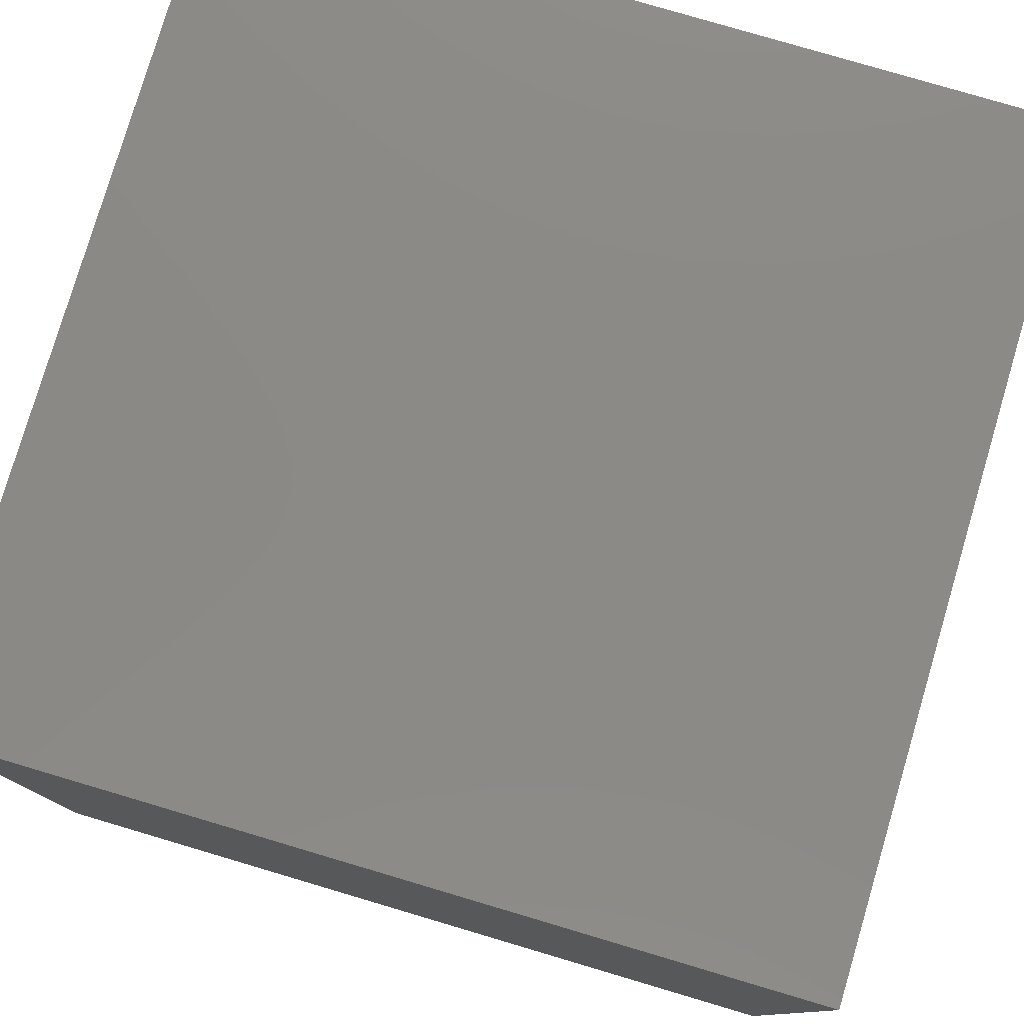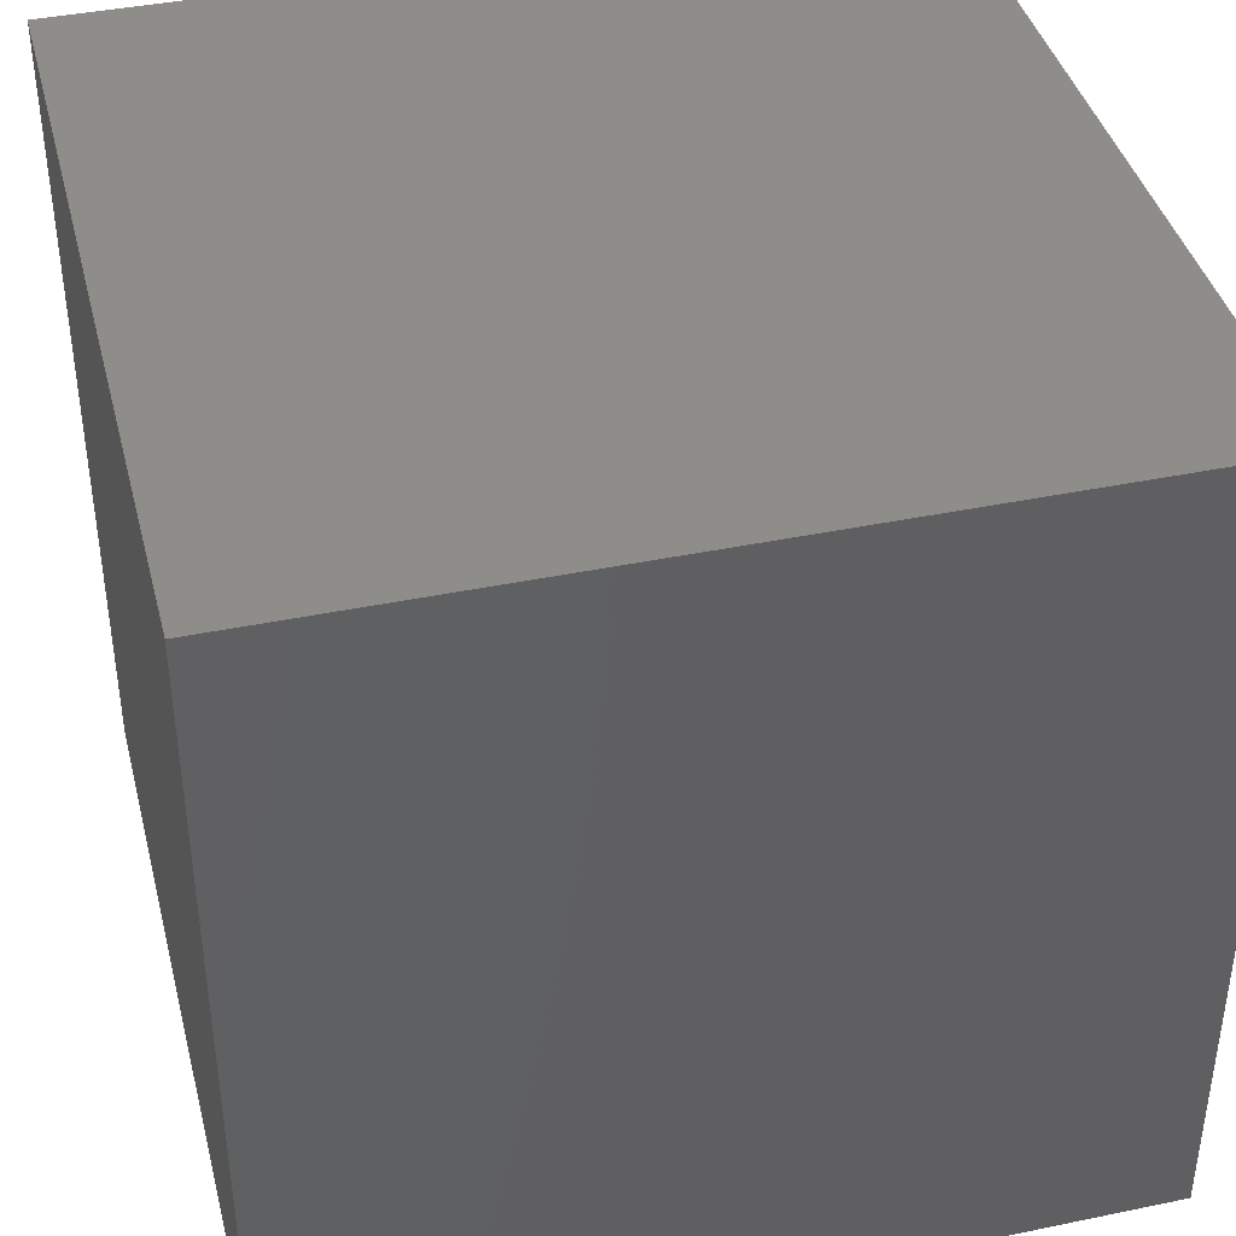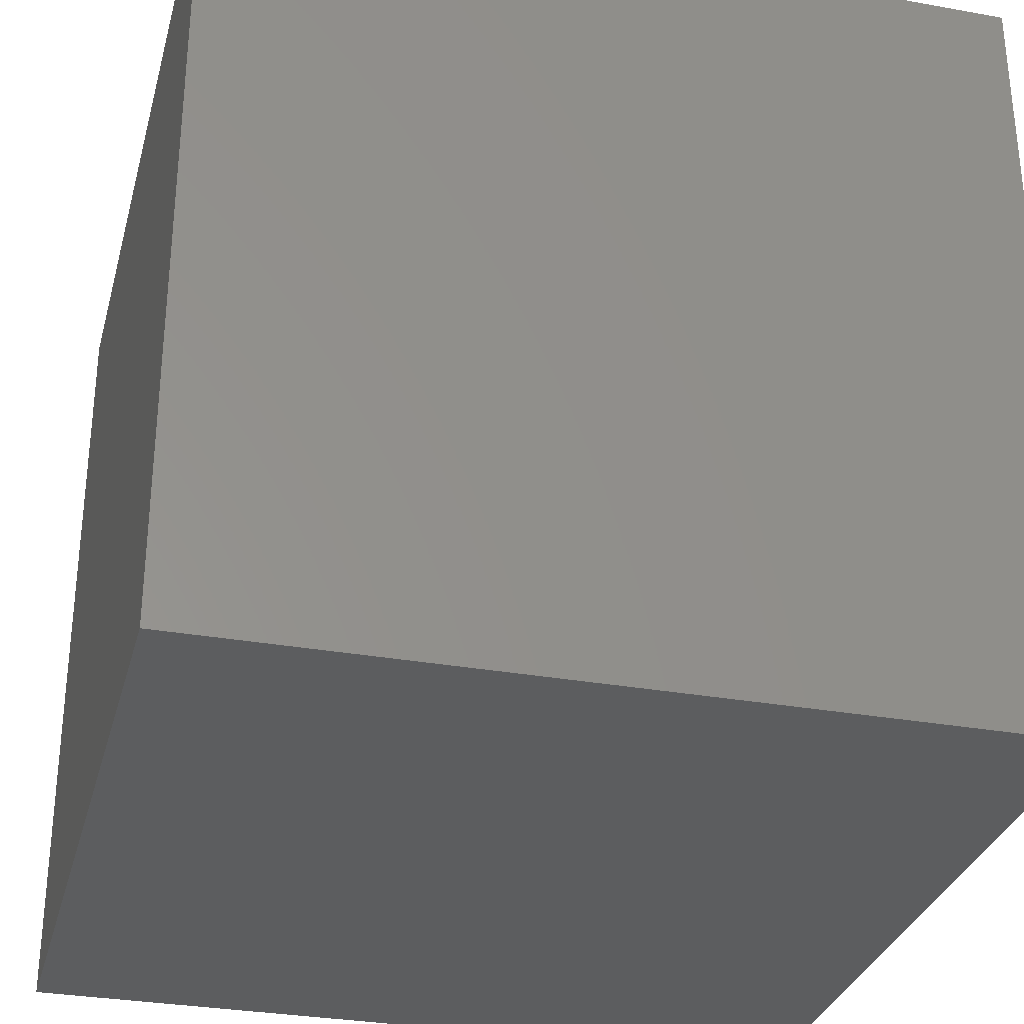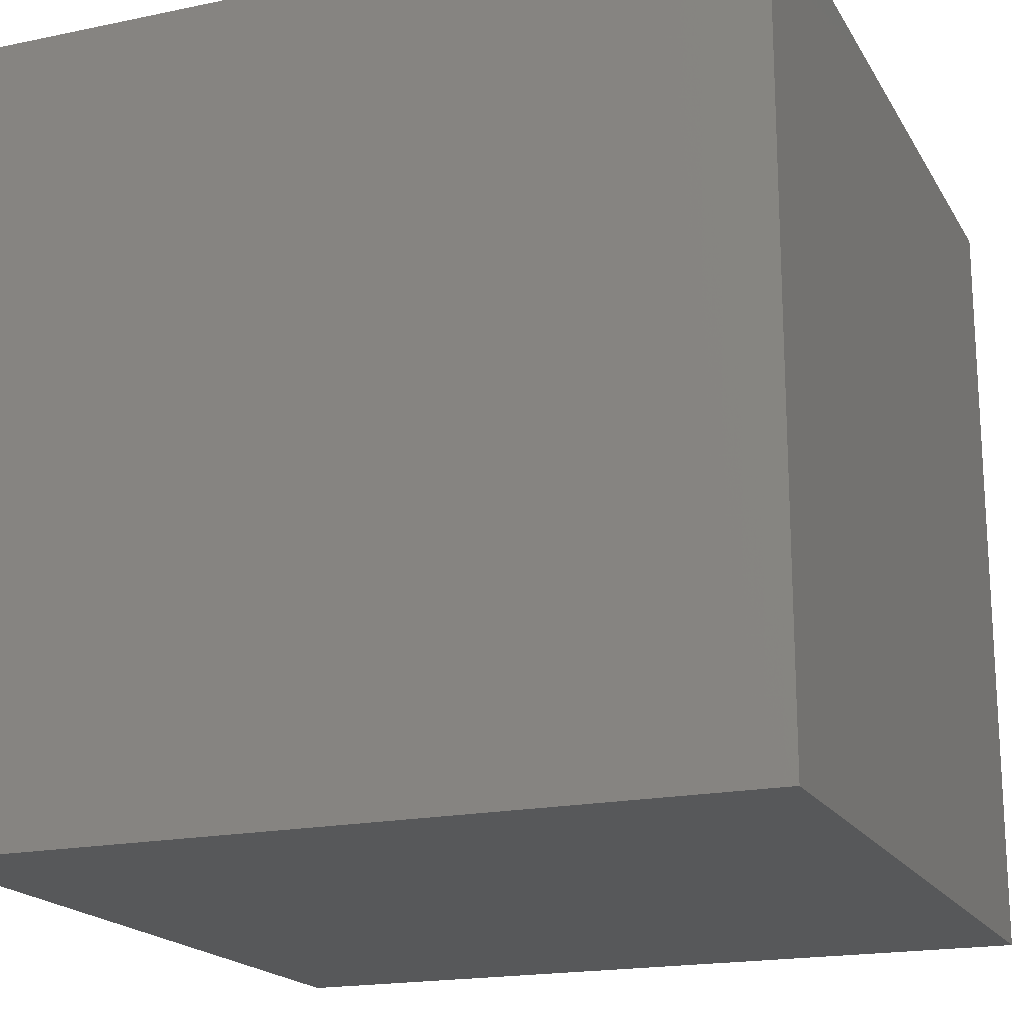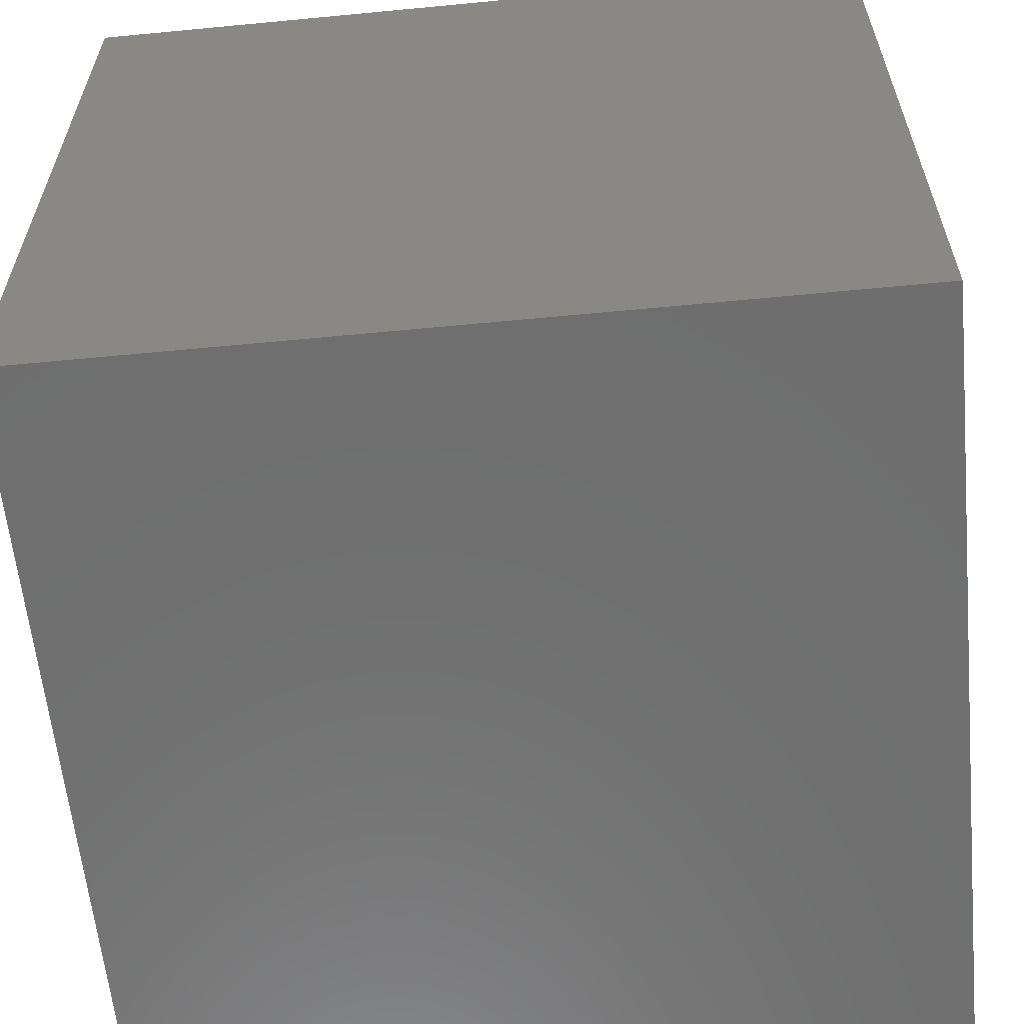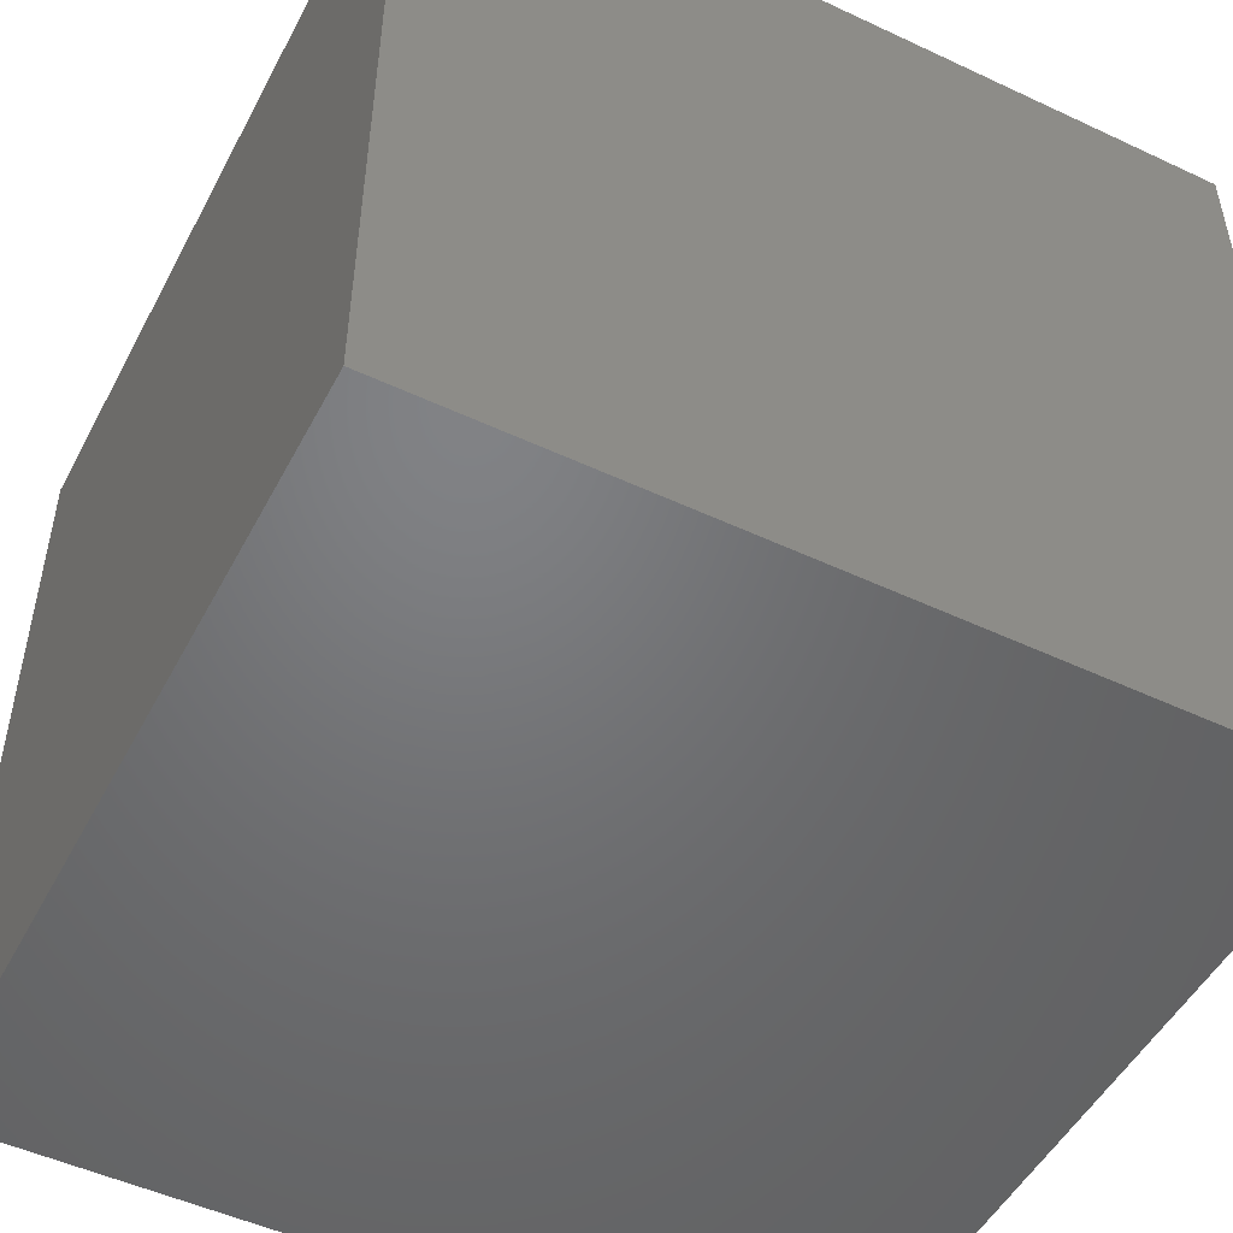
<metadata>
{"format":"stl","ext":"stl","renderer":"f3d","projection":"perspective","resolution":1024,"background":"white","views":[{"elev":78.9,"azim":106.5,"up":"+Z"},{"elev":40.7,"azim":-14.2,"up":"+Z"},{"elev":-31.2,"azim":-14.4,"up":"+Y"},{"elev":-18.7,"azim":-68.2,"up":"+Z"},{"elev":-60.6,"azim":-84.4,"up":"+Z"},{"elev":-50.3,"azim":62.8,"up":"+Y"}]}
</metadata>
<code>
# stl→obj: 8 verts, 12 faces
v -2 1 -7
v -3 1 -7
v -2 0 -7
v -3 0 -7
v -2 0 -8
v -3 0 -8
v -2 1 -8
v -3 1 -8
f 1 2 3
f 3 2 4
f 5 6 7
f 7 6 8
f 4 6 3
f 3 6 5
f 2 8 4
f 4 8 6
f 1 7 2
f 2 7 8
f 3 5 1
f 1 5 7

</code>
